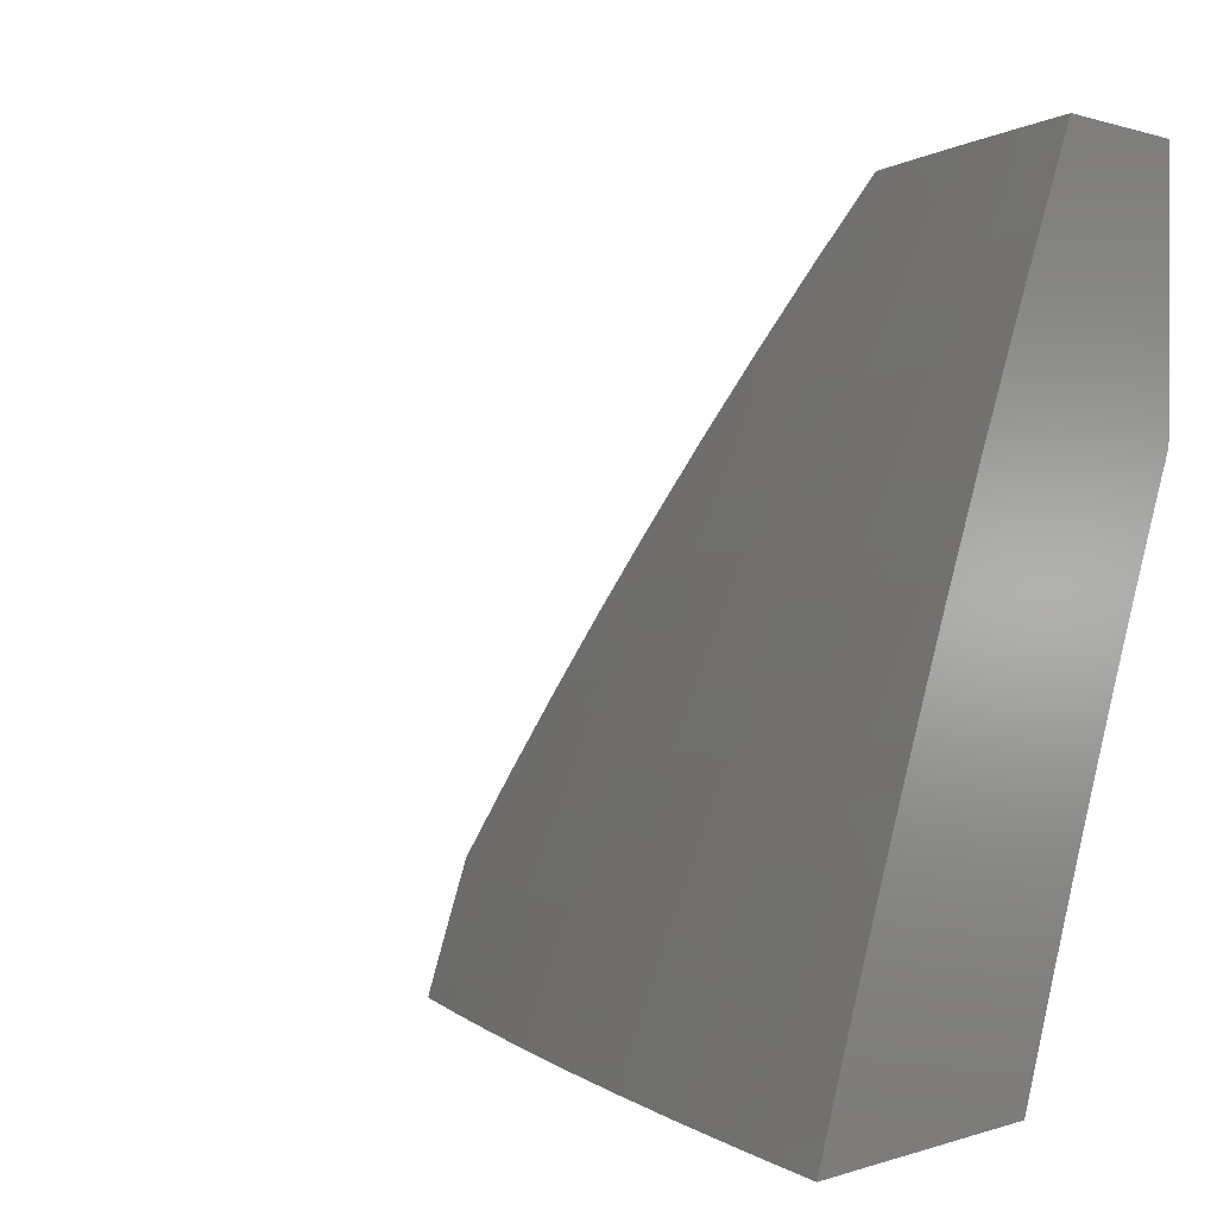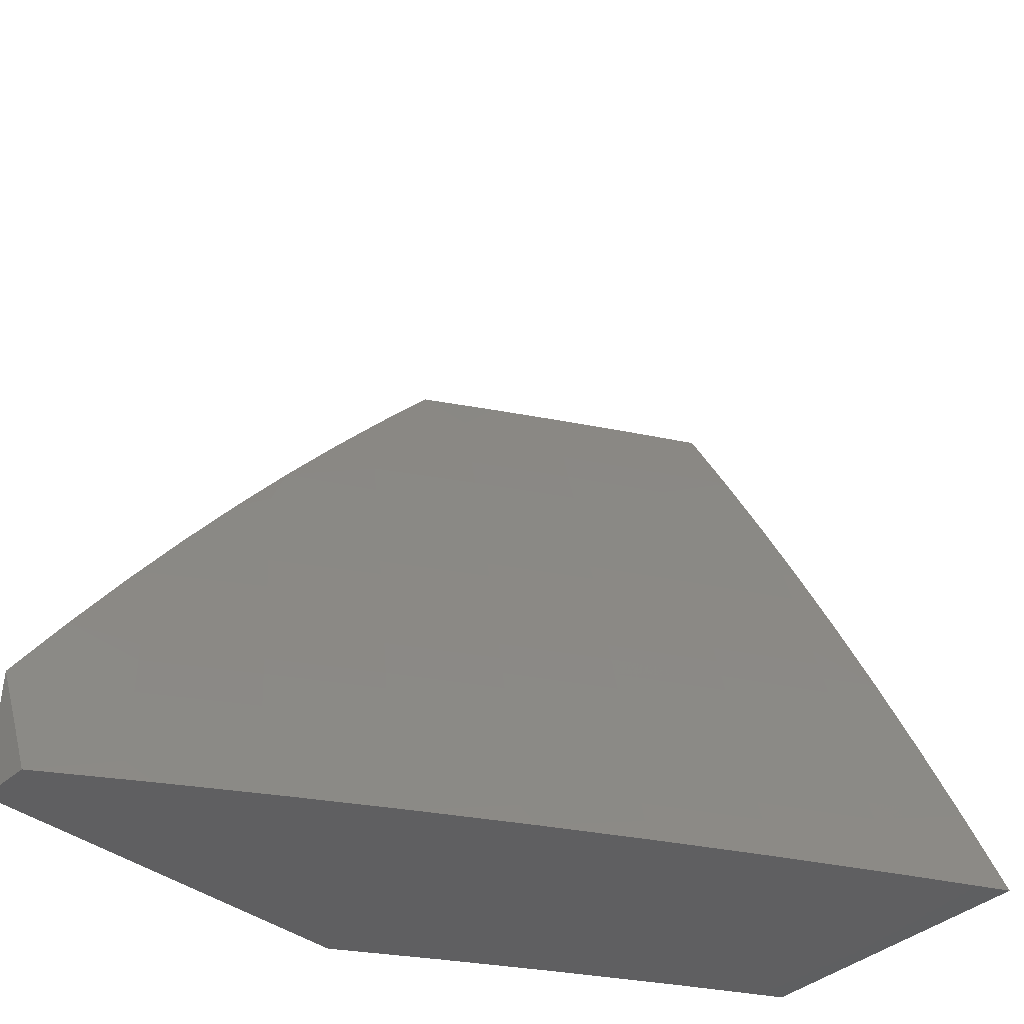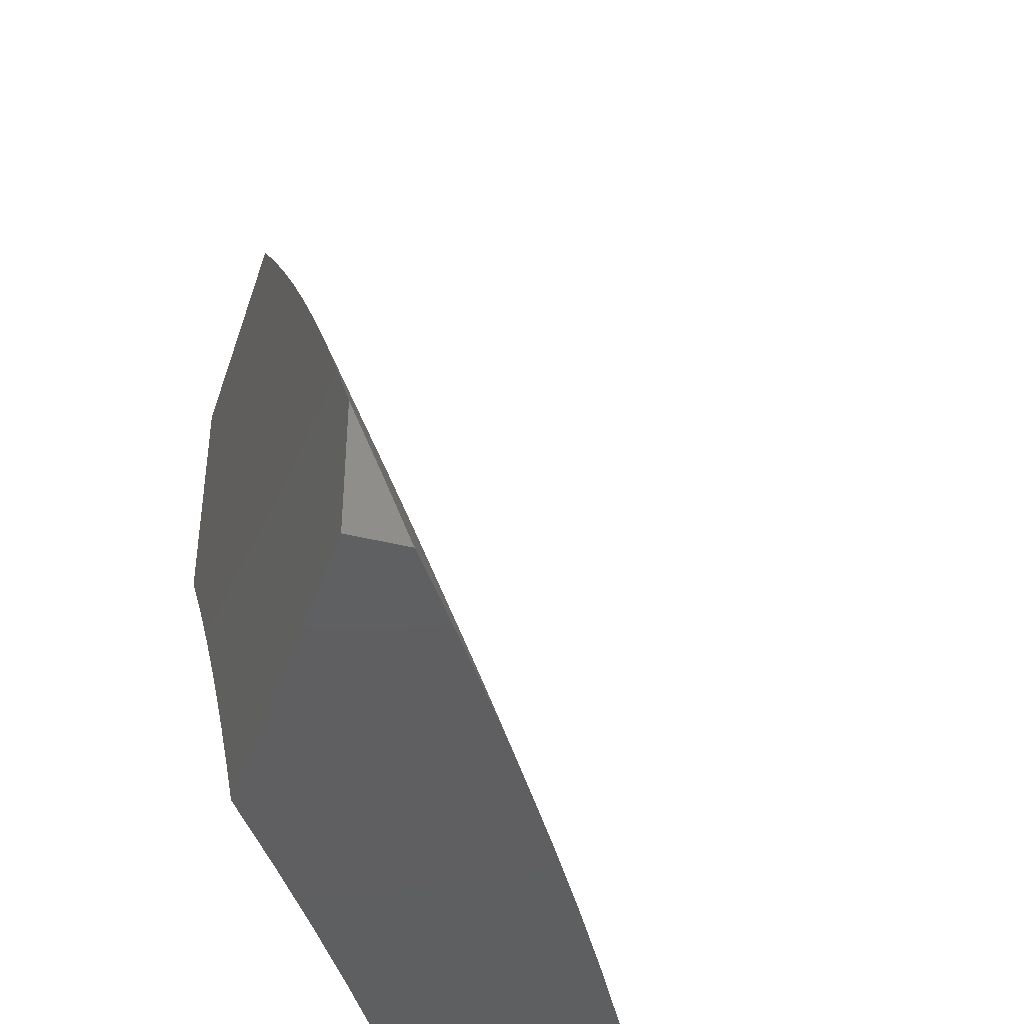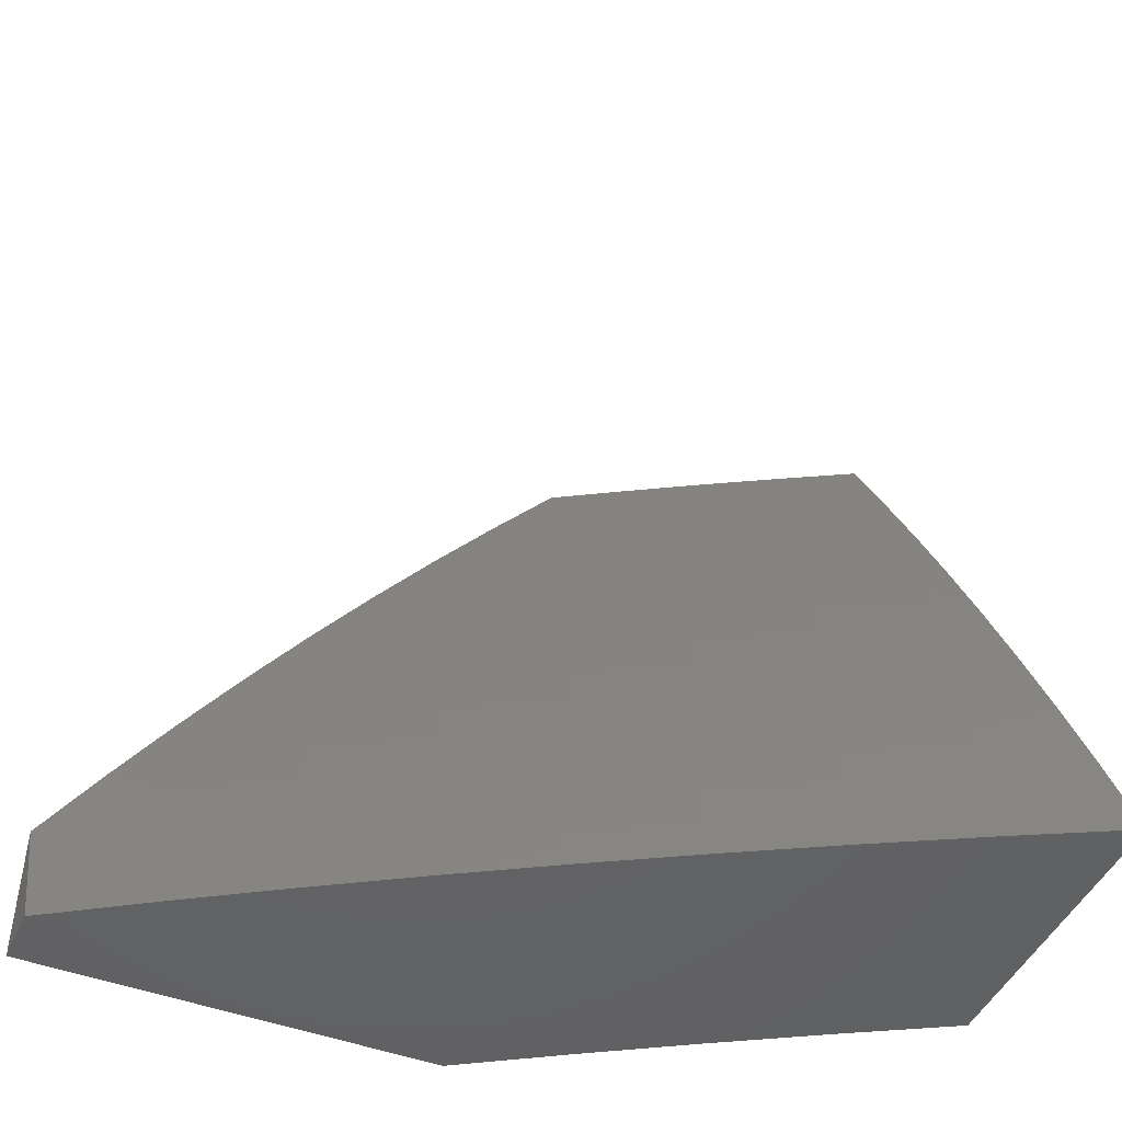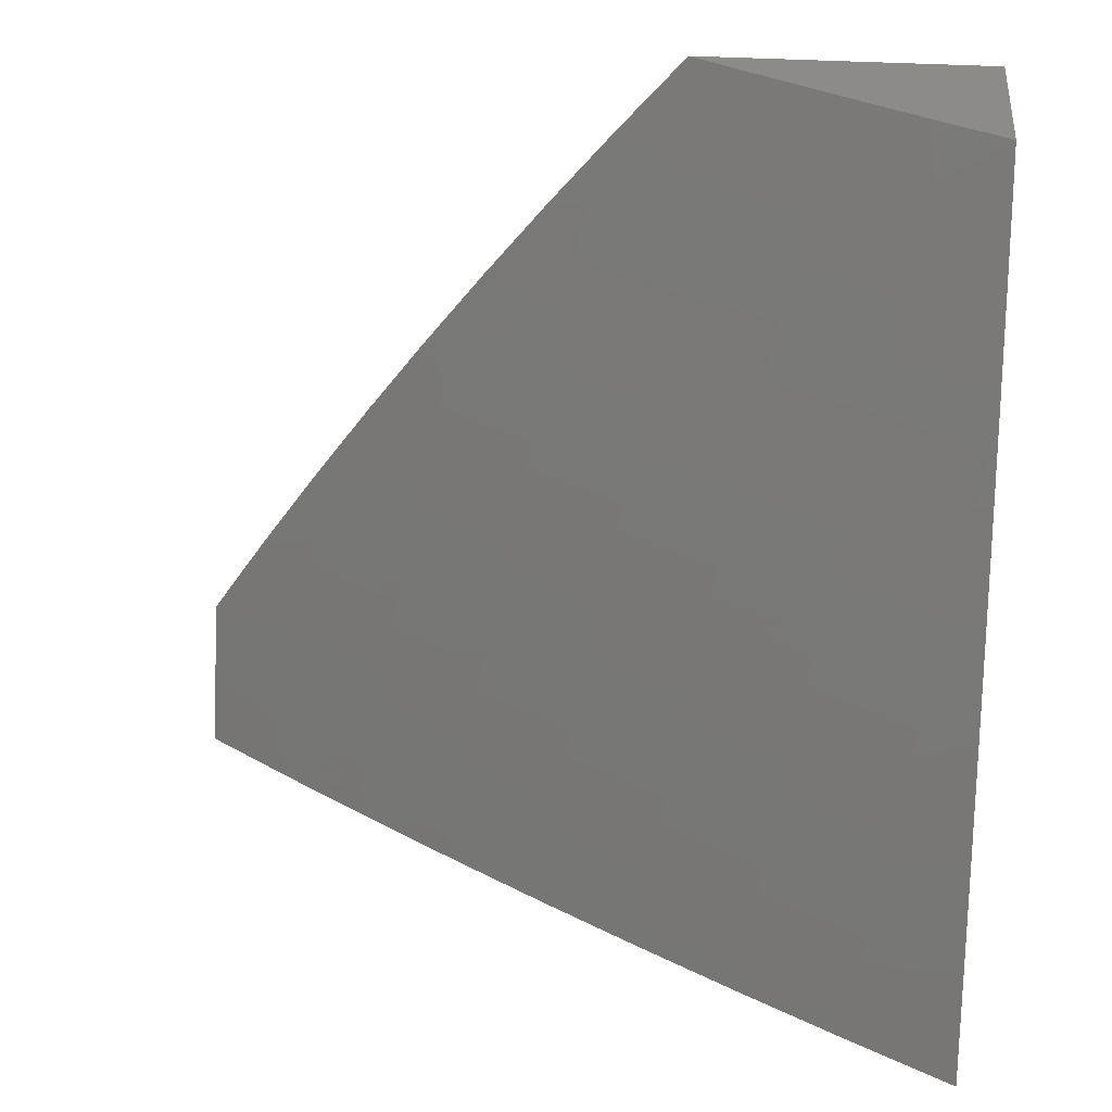
<metadata>
{"format":"stl","ext":"stl","renderer":"f3d","projection":"perspective","resolution":1024,"background":"white","views":[{"elev":0.6,"azim":128.7,"up":"+Z"},{"elev":-39.9,"azim":46.7,"up":"+Z"},{"elev":-39.4,"azim":-17.5,"up":"+Z"},{"elev":-46.3,"azim":66.5,"up":"+Z"},{"elev":33.2,"azim":95.0,"up":"+Z"}]}
</metadata>
<code>
# stl→obj: 241 verts, 478 faces
v 9.228 -5.127 4
v 9.221 -5.123 4.021
v 9.3 -5 4
v 9.215 -5.119 4.042
v 9.265 -5 4.085
v 9.208 -5.116 4.063
v 9.201 -5.112 4.085
v 9.127 -5.237 4.085
v 9.121 -5.233 4.106
v 9.045 -5.357 4.106
v 9.039 -5.353 4.127
v 9 -5.383 4.174
v 9.032 -5.349 4.148
v 9.025 -5.345 4.169
v 9.108 -5.226 4.148
v 9.101 -5.222 4.169
v 9.181 -5.101 4.148
v 9.174 -5.097 4.169
v 9.23 -5 4.17
v 9.168 -5.093 4.19
v 9.161 -5.089 4.211
v 9.087 -5.214 4.211
v 9.073 -5.206 4.253
v 9 -5.322 4.259
v 9 -5.26 4.344
v 9.147 -5.249 4.021
v 9.154 -5.252 4
v 9.071 -5.373 4.021
v 9.078 -5.377 4
v 9 -5.442 4.087
v 9 -5.5 4
v 9.052 -5.361 4.085
v 9.058 -5.365 4.063
v 9.134 -5.241 4.063
v 9.141 -5.245 4.042
v 9.012 -5.337 4.211
v 9.019 -5.341 4.19
v 9 -5.197 4.428
v 9.031 -5.182 4.38
v 9.046 -5.19 4.338
v 9.06 -5.198 4.296
v 9.133 -5.074 4.296
v 9.147 -5.082 4.253
v 9.193 -5 4.255
v 9.017 -5.173 4.422
v 9 -5.133 4.511
v 9.09 -5.05 4.422
v 9.061 -5.034 4.506
v 9.118 -5 4.423
v 9.079 -5 4.507
v 9.031 -5.017 4.589
v 9.04 -5 4.59
v 9 -5 4.673
v 9 -5.067 4.592
v 9.104 -5.058 4.38
v 9.156 -5 4.339
v 9.119 -5.066 4.338
v 9.188 -5.105 4.127
v 9.195 -5.108 4.106
v 9.114 -5.229 4.127
v 9.094 -5.218 4.19
v 9.065 -5.369 4.042
v 9.153 -5.878 4
v 9.125 -5.902 4.032
v 9.074 -6 4
v 9.115 -5.896 4.063
v 9.037 -6 4.087
v 9.106 -5.89 4.094
v 9.097 -5.884 4.126
v 9.177 -5.757 4.126
v 9.168 -5.751 4.157
v 9.246 -5.624 4.157
v 9.237 -5.618 4.189
v 9.313 -5.49 4.189
v 9.303 -5.484 4.22
v 9.378 -5.355 4.22
v 9.368 -5.349 4.252
v 9.441 -5.22 4.252
v 9.431 -5.214 4.283
v 9.501 -5.084 4.283
v 9.491 -5.078 4.314
v 9.558 -5 4.254
v 9.504 -5 4.38
v 9.206 -5.775 4.032
v 9.23 -5.756 4
v 9.285 -5.647 4.032
v 9.306 -5.632 4
v 9.362 -5.518 4.032
v 9.38 -5.508 4
v 9.437 -5.388 4.032
v 9.453 -5.382 4
v 9.51 -5.258 4.032
v 9.524 -5.256 4
v 9.582 -5.127 4.032
v 9.593 -5.128 4
v 9.661 -5 4
v 9.61 -5 4.127
v 9.572 -5.122 4.063
v 9.501 -5.253 4.063
v 9.427 -5.383 4.063
v 9.352 -5.512 4.063
v 9.275 -5.641 4.063
v 9.196 -5.769 4.063
v 9.532 -5.1 4.189
v 9.542 -5.106 4.157
v 9.552 -5.111 4.126
v 9.481 -5.242 4.126
v 9.491 -5.247 4.094
v 9.418 -5.377 4.094
v 9.449 -5 4.506
v 9.449 -5.056 4.44
v 9.459 -5.061 4.408
v 9.47 -5.067 4.377
v 9.399 -5.197 4.377
v 9.41 -5.202 4.346
v 9.337 -5.332 4.346
v 9.348 -5.337 4.314
v 9.273 -5.466 4.314
v 9.283 -5.472 4.283
v 9.207 -5.6 4.283
v 9.217 -5.606 4.252
v 9.138 -5.733 4.252
v 9.148 -5.739 4.22
v 9.068 -5.865 4.22
v 9.077 -5.871 4.189
v 9 -6 4.173
v 9.087 -5.878 4.157
v 9.392 -5 4.63
v 9.405 -5.032 4.565
v 9.416 -5.038 4.534
v 9.427 -5.044 4.502
v 9.357 -5.173 4.502
v 9.367 -5.179 4.471
v 9.295 -5.307 4.471
v 9.306 -5.314 4.44
v 9.232 -5.441 4.44
v 9.242 -5.448 4.408
v 9.166 -5.575 4.408
v 9.176 -5.581 4.377
v 9.098 -5.707 4.377
v 9.108 -5.714 4.346
v 9.028 -5.84 4.346
v 9.038 -5.846 4.314
v 9 -5.928 4.281
v 9.048 -5.852 4.283
v 9.058 -5.859 4.252
v 9.128 -5.726 4.283
v 9.333 -5 4.754
v 9.36 -5.008 4.69
v 9.382 -5.02 4.627
v 9.335 -5.161 4.565
v 9.346 -5.167 4.534
v 9.274 -5.295 4.534
v 9.285 -5.301 4.502
v 9.211 -5.429 4.502
v 9.221 -5.435 4.471
v 9.145 -5.562 4.471
v 9.156 -5.568 4.44
v 9.078 -5.695 4.44
v 9.088 -5.701 4.408
v 9.008 -5.826 4.408
v 9.018 -5.833 4.377
v 9 -5.854 4.388
v 9.273 -5 4.878
v 9.244 -5.111 4.814
v 9.267 -5.124 4.752
v 9.29 -5.136 4.69
v 9.218 -5.264 4.69
v 9.241 -5.276 4.627
v 9.167 -5.403 4.627
v 9.189 -5.416 4.565
v 9.113 -5.543 4.565
v 9.124 -5.549 4.534
v 9.046 -5.675 4.534
v 9.057 -5.681 4.502
v 9 -5.778 4.493
v 9.067 -5.688 4.471
v 9.211 -5 5
v 9.197 -5.085 4.938
v 9.22 -5.098 4.876
v 9.173 -5.238 4.814
v 9.196 -5.251 4.752
v 9.122 -5.377 4.752
v 9.145 -5.39 4.69
v 9.07 -5.516 4.69
v 9.092 -5.529 4.627
v 9.014 -5.655 4.627
v 9.036 -5.668 4.565
v 9 -5.7 4.597
v 9.16 -5.094 5
v 9.126 -5.211 4.938
v 9.149 -5.224 4.876
v 9.076 -5.35 4.876
v 9.1 -5.364 4.814
v 9.025 -5.489 4.814
v 9.047 -5.502 4.752
v 9 -5.539 4.802
v 9 -5.621 4.7
v 9.108 -5.187 5
v 9.054 -5.279 5
v 9.053 -5.336 4.938
v 9 -5.371 5
v 9 -5.456 4.901
v 9.002 -5.475 4.876
v 9.187 -5.763 4.094
v 9.266 -5.635 4.094
v 9.343 -5.507 4.094
v 9.158 -5.745 4.189
v 9.118 -5.72 4.314
v 9.197 -5.593 4.314
v 9.256 -5.629 4.126
v 9.323 -5.495 4.157
v 9.388 -5.361 4.189
v 9.451 -5.225 4.22
v 9.512 -5.089 4.252
v 9.227 -5.612 4.22
v 9.187 -5.587 4.346
v 9.253 -5.454 4.377
v 9.316 -5.32 4.408
v 9.378 -5.185 4.44
v 9.438 -5.05 4.471
v 9.135 -5.556 4.502
v 9.333 -5.501 4.126
v 9.408 -5.372 4.126
v 9.293 -5.478 4.252
v 9.263 -5.46 4.346
v 9.2 -5.423 4.534
v 9.263 -5.289 4.565
v 9.313 -5.149 4.627
v 9.398 -5.366 4.157
v 9.461 -5.231 4.189
v 9.522 -5.095 4.22
v 9.358 -5.343 4.283
v 9.327 -5.326 4.377
v 9.389 -5.191 4.408
v 9.471 -5.236 4.157
v 9.42 -5.208 4.314
v 9.562 -5.116 4.094
v 9.48 -5.073 4.346
v 9 -5 5
v 9 -6 4
f 1 2 3
f 3 2 4
f 3 4 5
f 5 4 6
f 5 6 7
f 7 6 8
f 7 8 9
f 9 8 10
f 9 10 11
f 11 10 12
f 11 12 13
f 13 12 14
f 13 14 15
f 15 14 16
f 15 16 17
f 17 16 18
f 17 18 19
f 19 18 20
f 19 20 21
f 21 20 22
f 21 22 23
f 23 22 24
f 23 24 25
f 2 1 26
f 26 1 27
f 26 27 28
f 28 27 29
f 28 29 30
f 30 29 31
f 12 10 30
f 30 10 32
f 30 32 33
f 33 32 34
f 33 34 35
f 35 34 4
f 35 4 2
f 24 36 12
f 12 36 37
f 12 37 14
f 14 37 16
f 38 39 25
f 25 39 40
f 25 40 41
f 41 40 42
f 41 42 43
f 43 42 44
f 43 44 21
f 21 44 19
f 39 38 45
f 45 38 46
f 45 46 47
f 47 46 48
f 47 48 49
f 49 48 50
f 50 48 51
f 50 51 52
f 52 51 53
f 53 51 54
f 54 51 48
f 54 48 46
f 47 49 55
f 55 49 56
f 55 56 57
f 57 56 42
f 57 42 40
f 56 44 42
f 17 19 58
f 58 19 5
f 58 5 59
f 59 5 7
f 59 7 9
f 35 2 26
f 8 6 34
f 34 6 4
f 15 17 58
f 58 59 60
f 60 59 9
f 60 9 11
f 20 18 61
f 61 18 16
f 61 16 37
f 41 43 23
f 23 43 21
f 45 47 55
f 40 39 57
f 57 39 55
f 39 45 55
f 35 26 62
f 62 26 28
f 62 28 30
f 10 8 32
f 32 8 34
f 13 15 60
f 60 15 58
f 13 60 11
f 20 61 22
f 22 61 36
f 22 36 24
f 36 61 37
f 25 41 23
f 30 33 62
f 62 33 35
f 63 64 65
f 65 64 66
f 65 66 67
f 67 66 68
f 67 68 69
f 69 68 70
f 69 70 71
f 71 70 72
f 71 72 73
f 73 72 74
f 73 74 75
f 75 74 76
f 75 76 77
f 77 76 78
f 77 78 79
f 79 78 80
f 79 80 81
f 81 80 82
f 81 82 83
f 64 63 84
f 84 63 85
f 84 85 86
f 86 85 87
f 86 87 88
f 88 87 89
f 88 89 90
f 90 89 91
f 90 91 92
f 92 91 93
f 92 93 94
f 94 93 95
f 94 95 96
f 96 97 94
f 94 97 98
f 94 98 92
f 92 98 99
f 92 99 90
f 90 99 100
f 90 100 88
f 88 100 101
f 88 101 86
f 86 101 102
f 86 102 84
f 84 102 103
f 84 103 64
f 64 103 66
f 82 104 97
f 97 104 105
f 97 105 106
f 106 105 107
f 106 107 108
f 108 107 109
f 108 109 100
f 100 109 101
f 110 111 83
f 83 111 112
f 83 112 113
f 113 112 114
f 113 114 115
f 115 114 116
f 115 116 117
f 117 116 118
f 117 118 119
f 119 118 120
f 119 120 121
f 121 120 122
f 121 122 123
f 123 122 124
f 123 124 125
f 125 124 126
f 125 126 127
f 127 126 67
f 127 67 69
f 128 129 110
f 110 129 130
f 110 130 131
f 131 130 132
f 131 132 133
f 133 132 134
f 133 134 135
f 135 134 136
f 135 136 137
f 137 136 138
f 137 138 139
f 139 138 140
f 139 140 141
f 141 140 142
f 141 142 143
f 143 142 144
f 143 144 145
f 145 144 146
f 145 146 147
f 147 146 122
f 147 122 120
f 148 149 128
f 128 149 150
f 128 150 129
f 129 150 151
f 129 151 152
f 152 151 153
f 152 153 154
f 154 153 155
f 154 155 156
f 156 155 157
f 156 157 158
f 158 157 159
f 158 159 160
f 160 159 161
f 160 161 162
f 162 161 163
f 162 163 142
f 142 163 144
f 164 165 148
f 148 165 166
f 148 166 167
f 167 166 168
f 167 168 169
f 169 168 170
f 169 170 171
f 171 170 172
f 171 172 173
f 173 172 174
f 173 174 175
f 175 174 176
f 175 176 177
f 177 176 159
f 177 159 157
f 178 179 164
f 164 179 180
f 164 180 165
f 165 180 181
f 165 181 182
f 182 181 183
f 182 183 184
f 184 183 185
f 184 185 186
f 186 185 187
f 186 187 188
f 188 187 189
f 188 189 176
f 178 190 179
f 179 190 191
f 179 191 192
f 192 191 193
f 192 193 194
f 194 193 195
f 194 195 196
f 196 195 197
f 196 197 198
f 190 199 191
f 191 199 200
f 191 200 201
f 201 200 202
f 201 202 203
f 197 204 203
f 203 204 193
f 203 193 201
f 201 193 191
f 189 187 198
f 198 187 185
f 198 185 196
f 196 185 183
f 196 183 194
f 194 183 181
f 194 181 192
f 192 181 180
f 192 180 179
f 159 176 161
f 161 176 163
f 146 144 124
f 124 144 126
f 68 66 205
f 205 66 103
f 205 103 206
f 206 103 102
f 206 102 207
f 207 102 101
f 207 101 109
f 69 71 127
f 127 71 208
f 127 208 125
f 125 208 123
f 122 146 124
f 143 145 209
f 209 145 147
f 209 147 210
f 210 147 120
f 210 120 118
f 160 162 140
f 140 162 142
f 68 205 70
f 70 205 211
f 70 211 72
f 72 211 212
f 72 212 74
f 74 212 213
f 74 213 76
f 76 213 214
f 76 214 78
f 78 214 215
f 78 215 80
f 80 215 82
f 211 205 206
f 71 73 208
f 208 73 216
f 208 216 123
f 123 216 121
f 143 209 141
f 141 209 217
f 141 217 139
f 139 217 218
f 139 218 137
f 137 218 219
f 137 219 135
f 135 219 220
f 135 220 133
f 133 220 221
f 133 221 131
f 131 221 110
f 217 209 210
f 158 160 138
f 138 160 140
f 188 176 174
f 175 177 222
f 222 177 157
f 222 157 155
f 186 188 172
f 172 188 174
f 211 206 223
f 223 206 207
f 223 207 224
f 224 207 109
f 224 109 107
f 73 75 216
f 216 75 225
f 216 225 121
f 121 225 119
f 217 210 226
f 226 210 118
f 226 118 116
f 156 158 136
f 136 158 138
f 175 222 173
f 173 222 227
f 173 227 171
f 171 227 228
f 171 228 169
f 169 228 229
f 169 229 167
f 167 229 149
f 167 149 148
f 227 222 155
f 184 186 170
f 170 186 172
f 204 197 195
f 193 204 195
f 211 223 212
f 212 223 230
f 212 230 213
f 213 230 231
f 213 231 214
f 214 231 232
f 214 232 215
f 215 232 82
f 230 223 224
f 75 77 225
f 225 77 233
f 225 233 119
f 119 233 117
f 217 226 218
f 218 226 234
f 218 234 219
f 219 234 235
f 219 235 220
f 220 235 111
f 220 111 221
f 221 111 110
f 234 226 116
f 154 156 134
f 134 156 136
f 228 227 153
f 153 227 155
f 182 184 168
f 168 184 170
f 108 100 99
f 230 224 236
f 236 224 107
f 236 107 105
f 77 79 233
f 233 79 237
f 233 237 117
f 117 237 115
f 235 234 114
f 114 234 116
f 152 154 132
f 132 154 134
f 229 228 151
f 151 228 153
f 165 182 166
f 166 182 168
f 108 99 238
f 238 99 98
f 238 98 97
f 230 236 231
f 231 236 104
f 231 104 232
f 232 104 82
f 104 236 105
f 79 81 237
f 237 81 239
f 237 239 115
f 115 239 113
f 111 235 112
f 112 235 114
f 129 152 130
f 130 152 132
f 149 229 150
f 150 229 151
f 97 106 238
f 238 106 108
f 83 113 239
f 239 81 83
f 240 53 202
f 202 53 54
f 202 54 203
f 203 54 46
f 203 46 197
f 197 46 38
f 197 38 198
f 198 38 25
f 198 25 189
f 189 25 24
f 189 24 176
f 176 24 12
f 176 12 163
f 163 12 30
f 163 30 144
f 144 30 31
f 144 31 126
f 126 31 241
f 202 200 240
f 240 200 199
f 240 199 190
f 190 178 240
f 29 85 31
f 31 85 63
f 31 63 241
f 241 63 65
f 85 29 87
f 87 29 27
f 87 27 89
f 89 27 1
f 89 1 91
f 91 1 3
f 91 3 93
f 93 3 95
f 95 3 96
f 65 67 241
f 241 67 126
f 5 82 3
f 3 82 97
f 3 97 96
f 82 5 83
f 83 5 19
f 83 19 110
f 110 19 44
f 110 44 56
f 110 56 128
f 128 56 49
f 128 49 148
f 148 49 50
f 148 50 52
f 148 52 164
f 164 52 53
f 164 53 178
f 178 53 240

</code>
